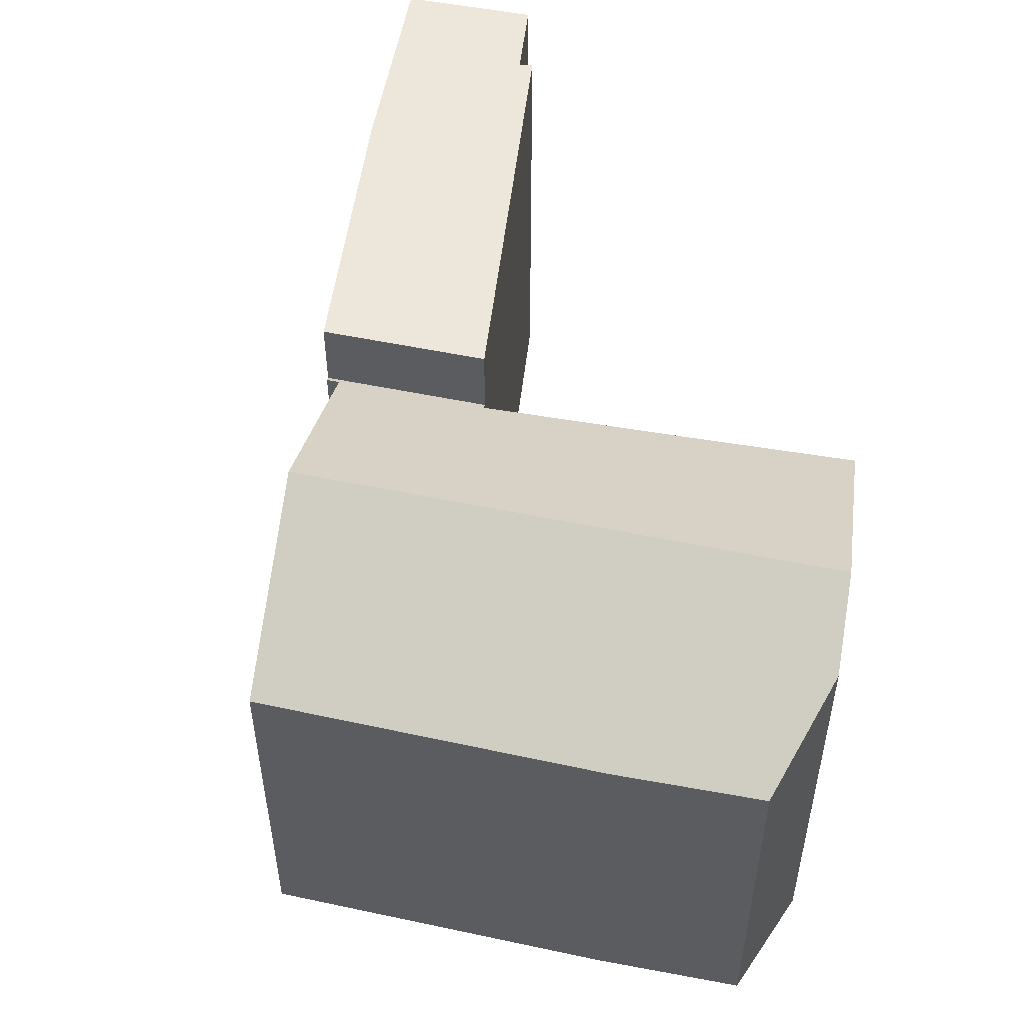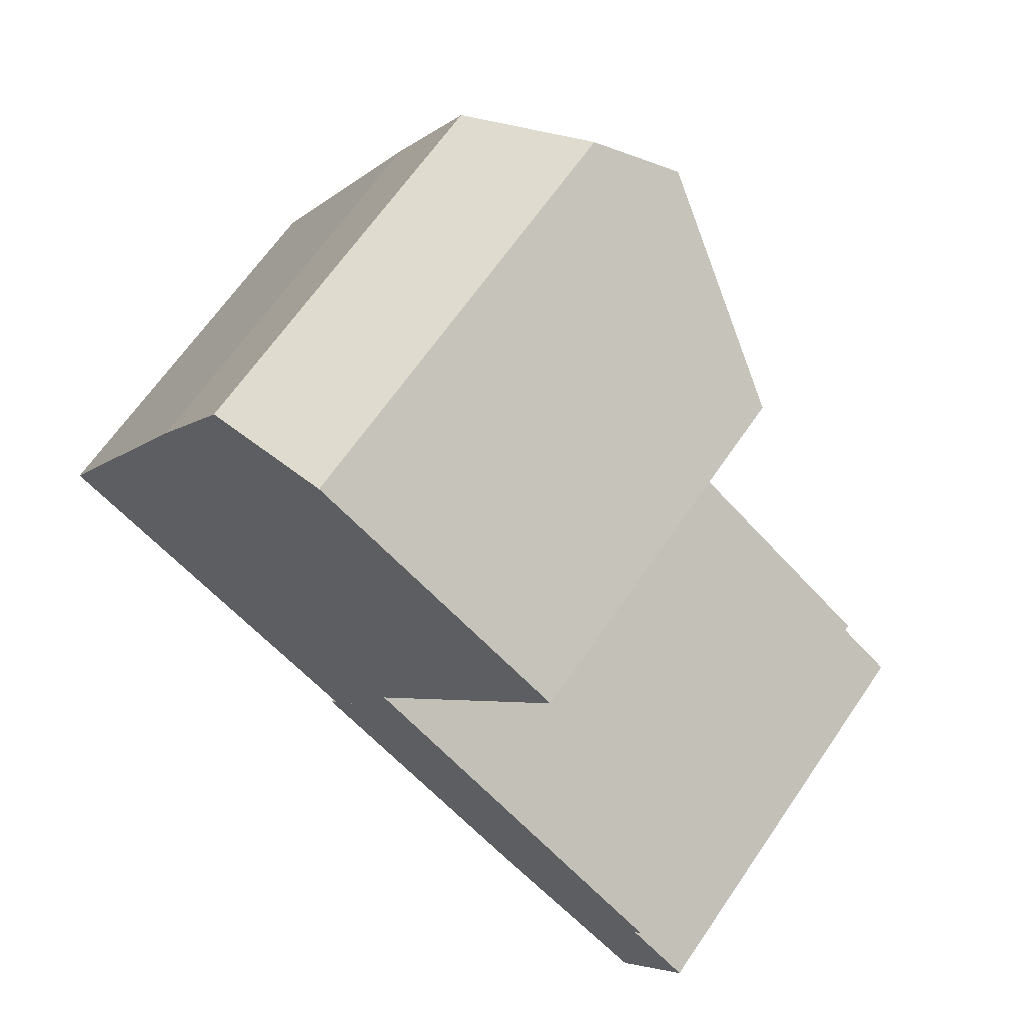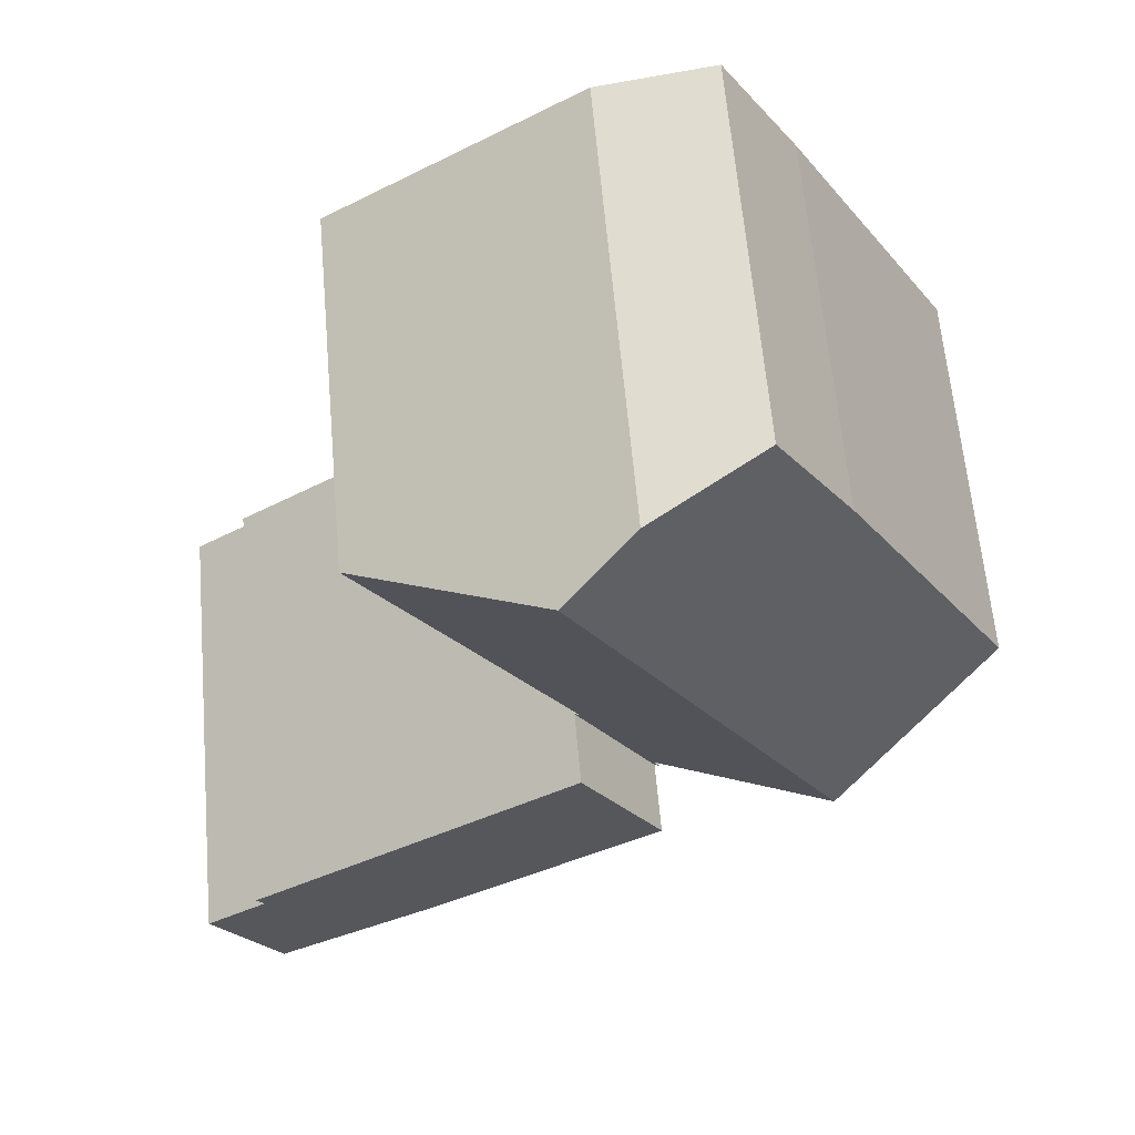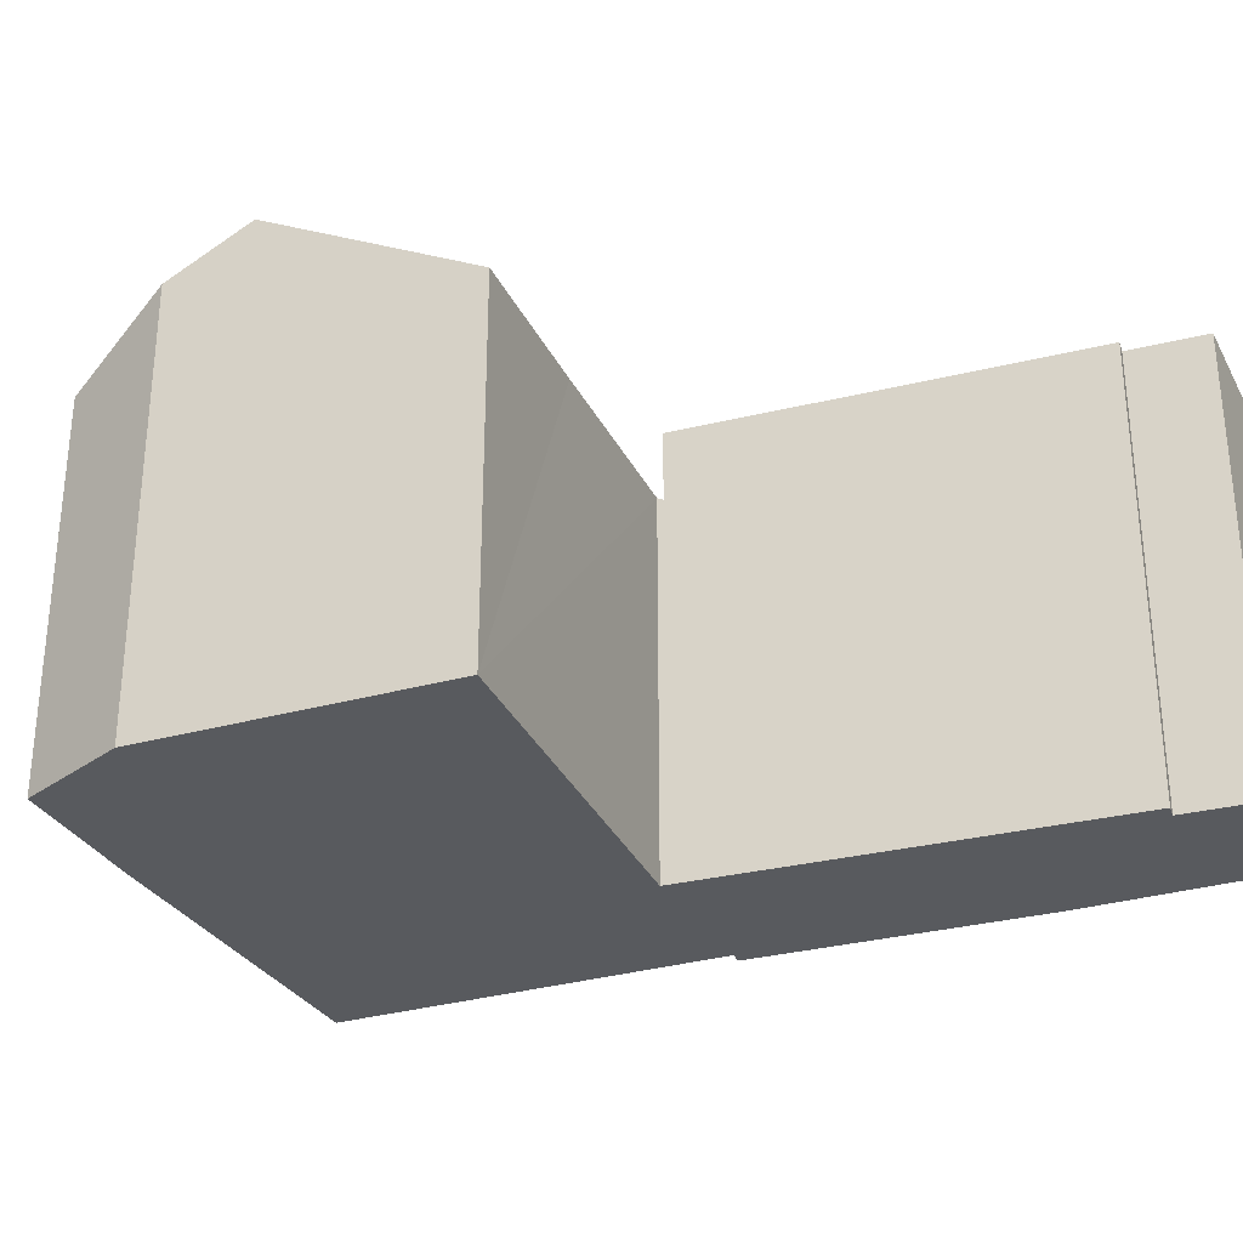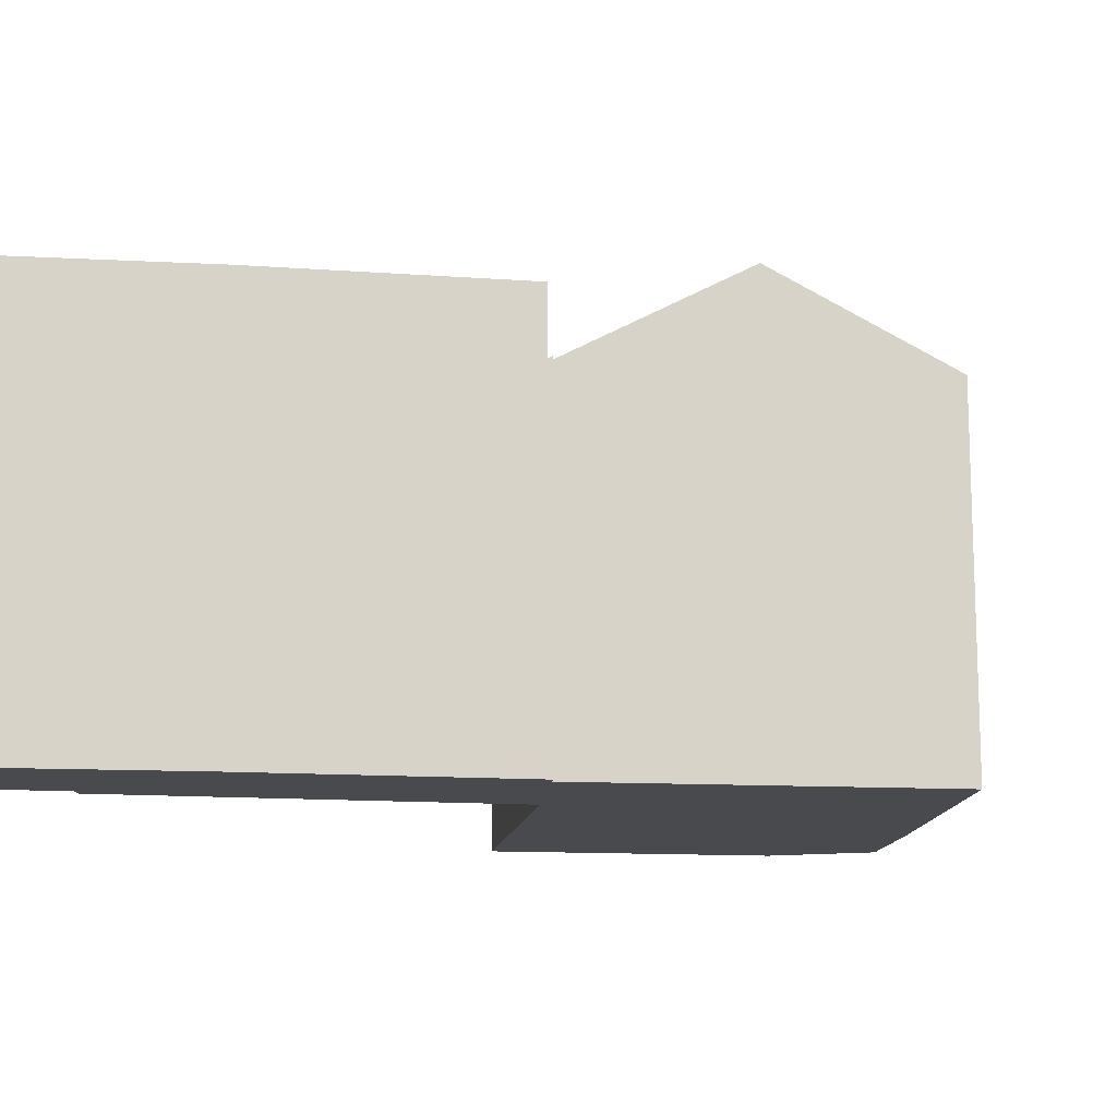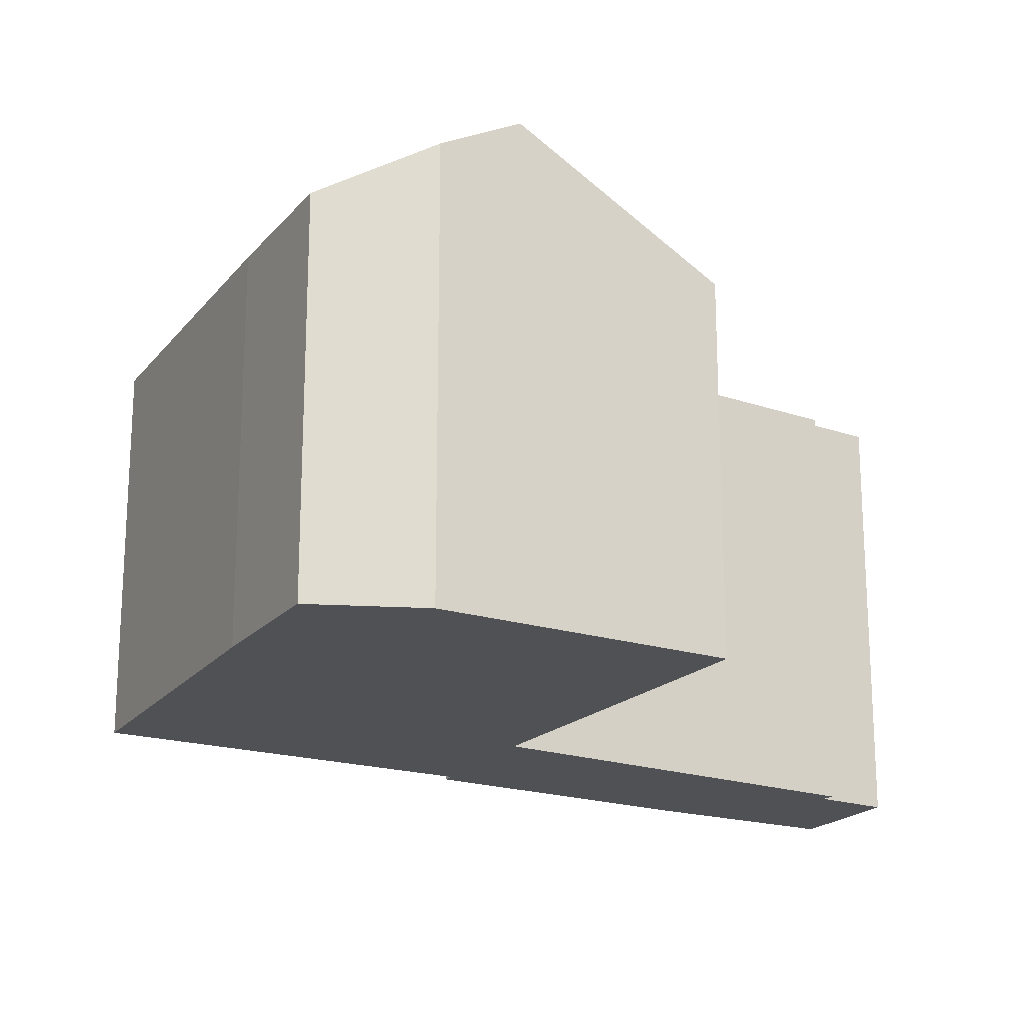
<metadata>
{"format":"obj","ext":"obj","renderer":"f3d","projection":"perspective","resolution":1024,"background":"white","views":[{"elev":53.9,"azim":-47.3,"up":"+Y"},{"elev":65.6,"azim":34.4,"up":"+Z"},{"elev":62.4,"azim":175.0,"up":"+Z"},{"elev":-31.1,"azim":55.2,"up":"+Y"},{"elev":-13.0,"azim":-154.4,"up":"+Y"},{"elev":-19.7,"azim":3.1,"up":"+Y"}]}
</metadata>
<code>
v  14.13 16 11.66
v  8.044 12.68 13.82
v  11.82 14.55 13.19
v  5.544 12.63 9.709
v  7.94 16 1.03
v  2.6 12.66 4.554
v  0 12.68 7.767e-16
v  5.339 16 -3.439
v  10.63 12.58 -7.345
v  13.18 12.69 -2.555
v  13.35 12.58 -2.674
v  10.71 12.67 -6.895
v  10.48 12.68 -7.244
v  16.92 12.48 3.064
v  19.58 12.58 8.034
v  20.07 12.28 7.707
v  15.07 12.58 0.286
v  13.24 12.69 -2.469
v  5.544 -5.945e-16 9.709
v  2.6 -2.789e-16 4.554
v  0 0 0
v  8.044 -8.46e-16 13.82
v  10.48 4.436e-16 -7.244
v  10.71 4.222e-16 -6.895
v  11.82 -8.079e-16 13.19
v  19.58 -4.919e-16 8.034
v  20.07 -4.719e-16 7.707
v  14.13 -7.139e-16 11.66
v  13.18 1.564e-16 -2.555
v  13.35 1.637e-16 -2.674
v  15.07 -1.751e-17 0.286
v  16.92 -1.876e-16 3.064
v  13.24 1.512e-16 -2.469
v  10.63 4.498e-16 -7.345
v  5.339 2.106e-16 -3.439
v  24.08 14.97 -16.39
v  24.23 14.97 -11.11
v  26.35 14.97 -12.64
v  18.32 14.97 -12.73
v  15.13 14.97 -3.964
v  24.51 14.97 -10.75
v  10.63 14.97 -7.345
v  13.35 14.97 -2.674
v  24.51 6.581e-16 -10.75
v  15.13 2.427e-16 -3.964
v  24.23 6.801e-16 -11.11
v  26.35 7.738e-16 -12.64
v  24.08 1.003e-15 -16.39
v  18.32 7.794e-16 -12.73
g defaultobject
f 1 2 3
f 2 1 4
f 4 1 5
f 4 5 6
f 6 5 7
f 7 5 8
f 9 10 11
f 10 9 12
f 12 9 13
f 14 15 16
f 15 14 1
f 1 14 17
f 1 17 18
f 1 18 5
f 5 18 10
f 5 10 12
f 5 12 8
f 6 19 4
f 19 6 7
f 19 7 20
f 20 7 21
f 4 22 2
f 22 4 19
f 23 12 13
f 12 23 24
f 2 25 3
f 25 2 22
f 25 1 3
f 1 25 15
f 15 25 16
f 16 25 26
f 16 26 27
f 26 25 28
f 29 11 10
f 11 29 30
f 27 14 16
f 14 27 17
f 17 27 18
f 18 27 10
f 10 27 29
f 29 27 31
f 31 27 32
f 29 31 33
f 30 9 11
f 9 30 34
f 9 23 13
f 23 9 34
f 12 7 8
f 7 12 24
f 7 24 21
f 21 24 35
f 34 24 23
f 24 34 30
f 24 30 35
f 35 30 21
f 21 30 29
f 21 29 33
f 21 33 31
f 21 31 20
f 20 31 32
f 20 32 27
f 20 27 19
f 19 27 26
f 19 26 28
f 19 28 22
f 22 28 25
f 36 37 38
f 37 36 39
f 37 40 41
f 40 37 39
f 40 39 42
f 40 42 43
f 30 40 43
f 40 30 41
f 41 30 44
f 44 30 45
f 46 38 37
f 38 46 47
f 44 37 41
f 37 44 46
f 47 36 38
f 36 47 48
f 48 39 36
f 39 48 49
f 49 42 39
f 42 49 34
f 34 43 42
f 43 34 30
f 45 46 44
f 46 45 49
f 49 45 34
f 34 45 30
f 47 49 48
f 49 47 46

</code>
